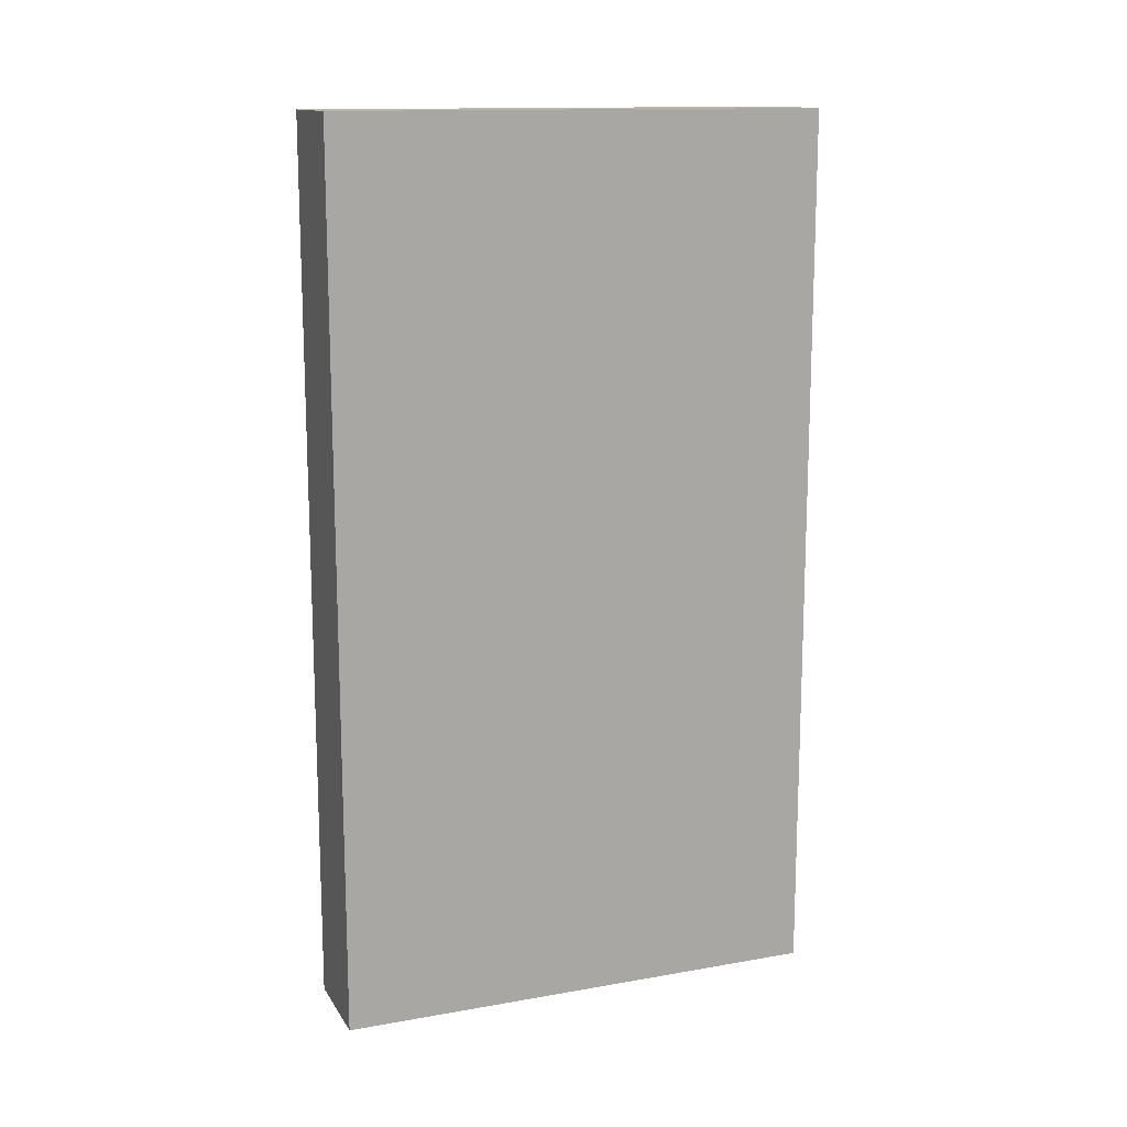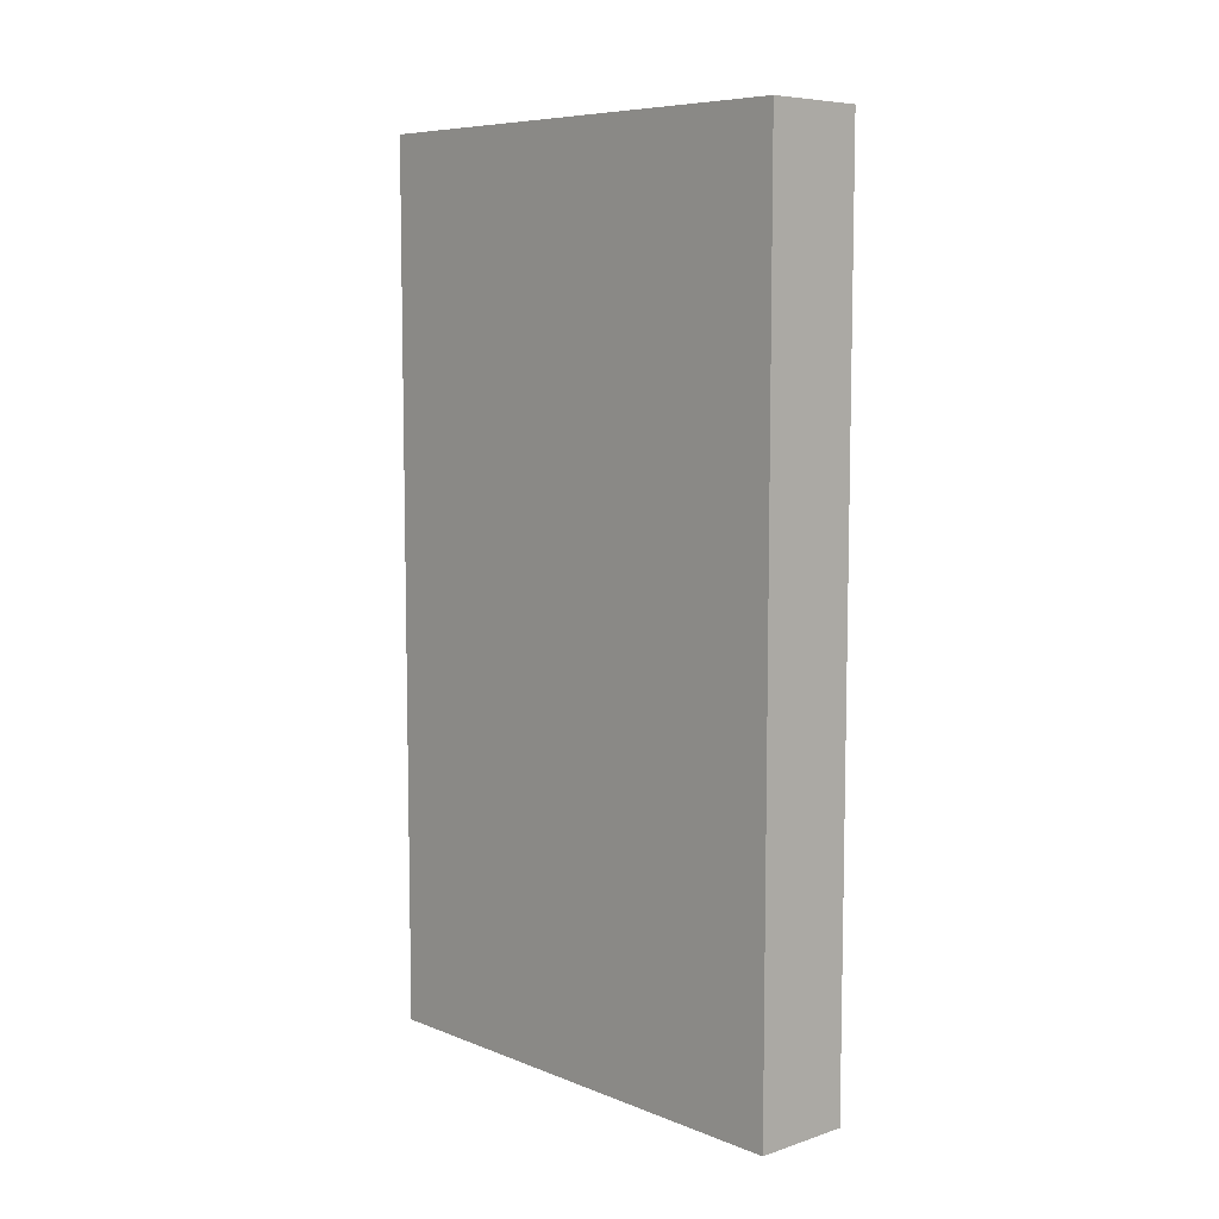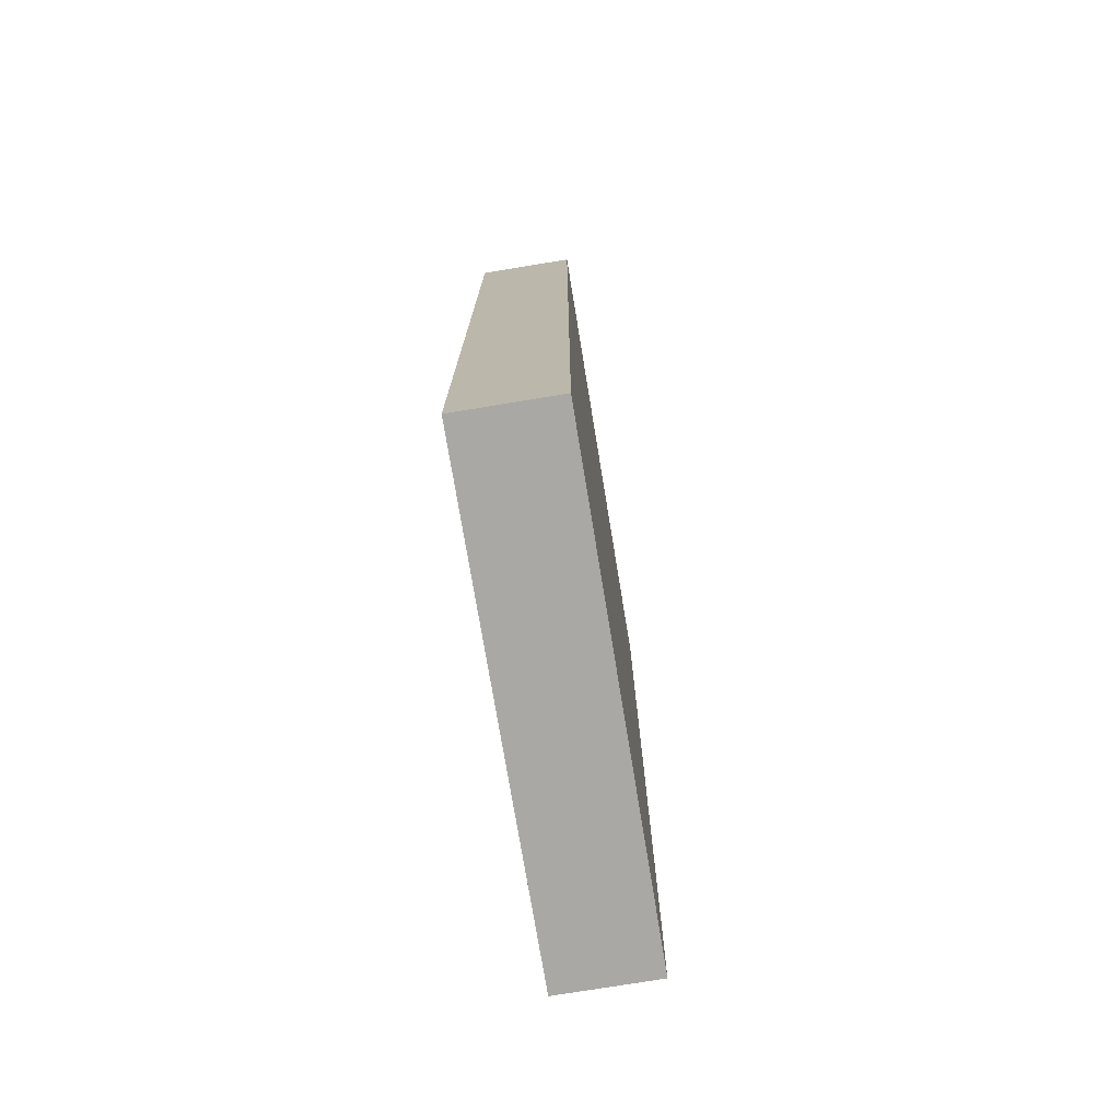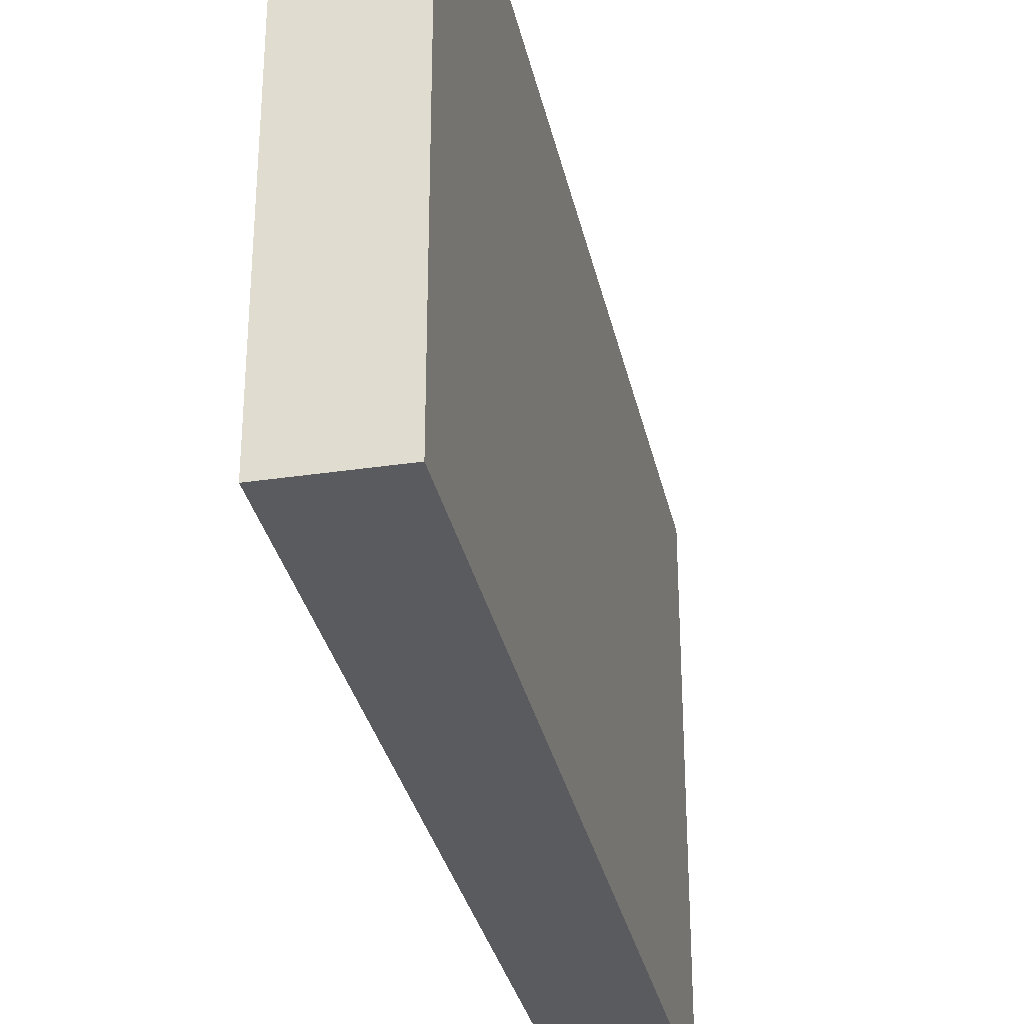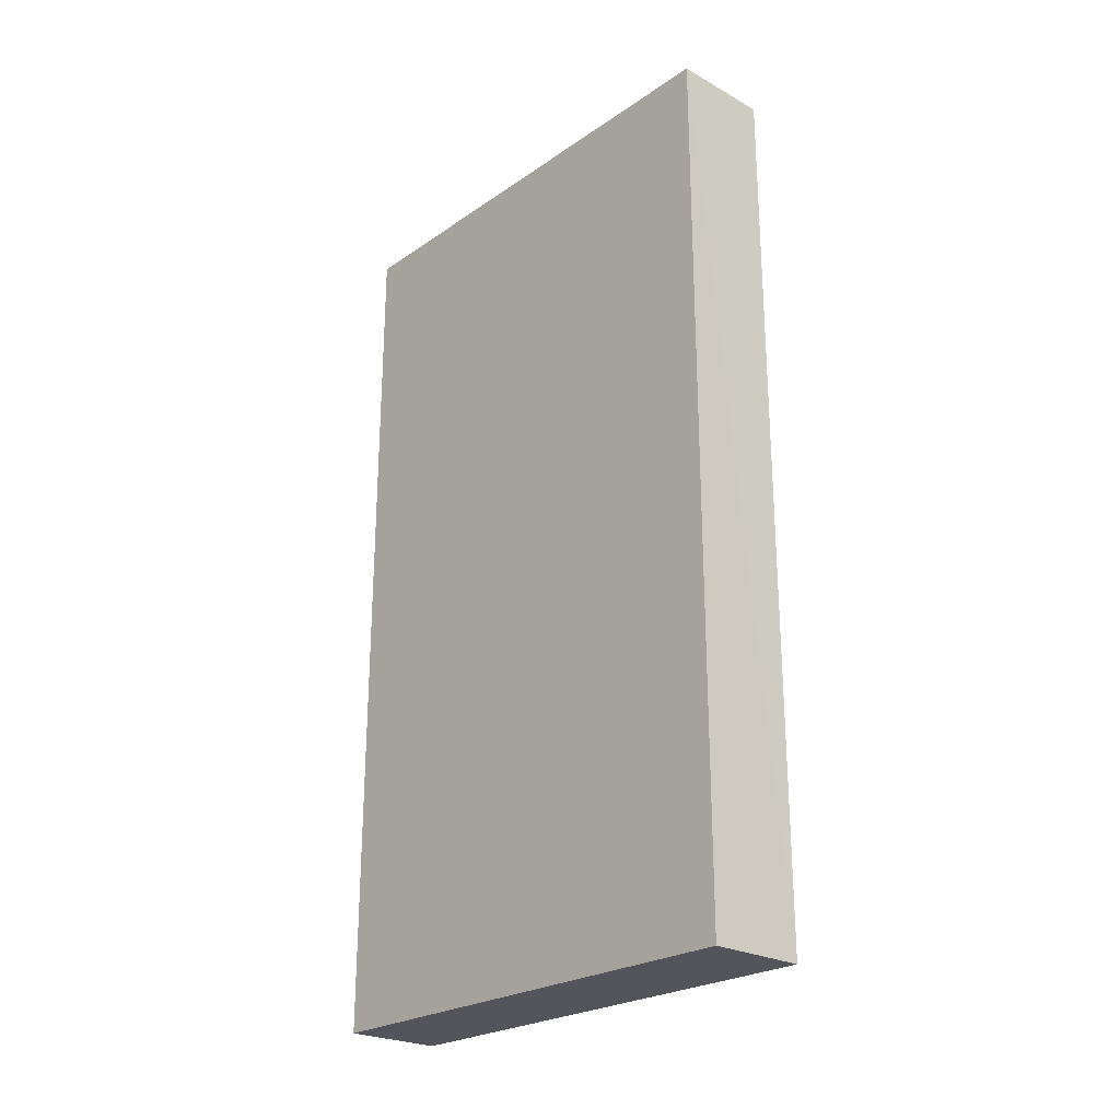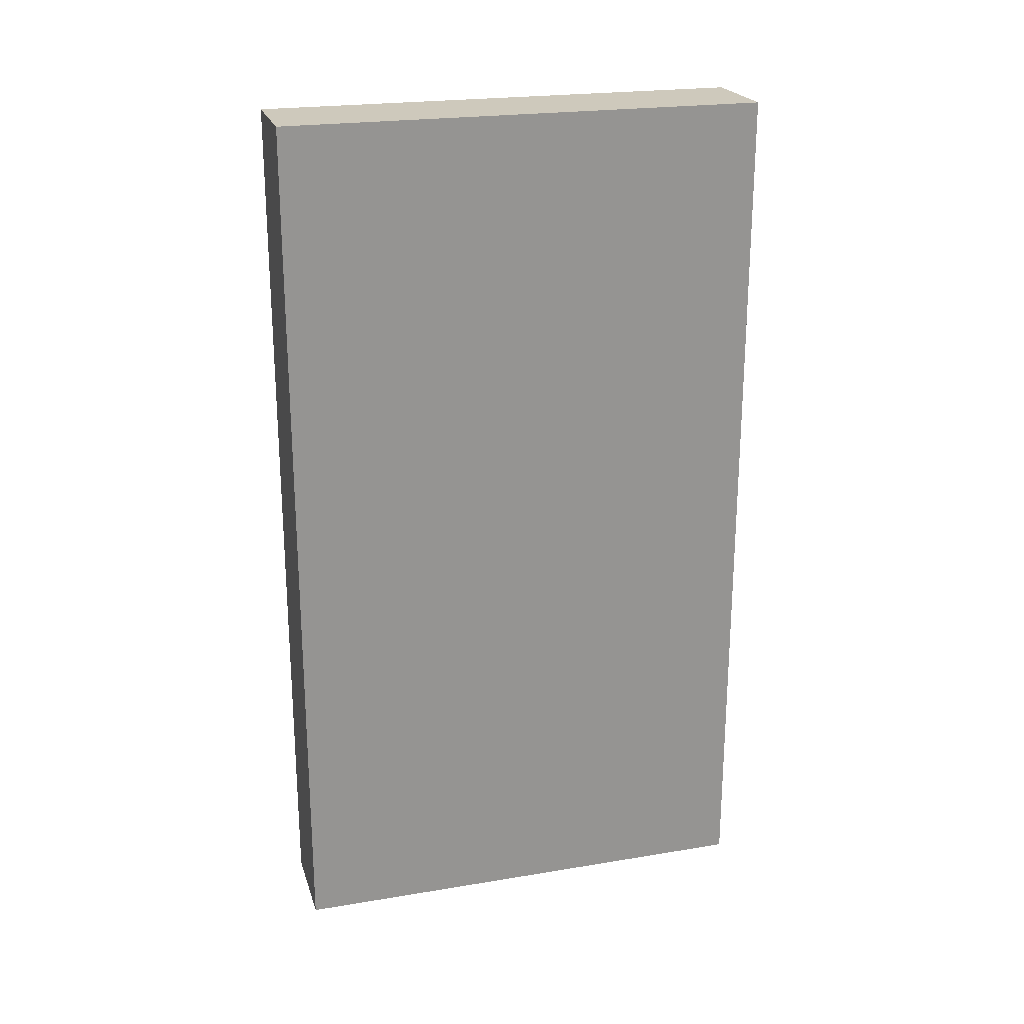
<metadata>
{"format":"obj","ext":"obj","renderer":"f3d","projection":"perspective","resolution":1024,"background":"white","views":[{"elev":13.9,"azim":-111.1,"up":"+Y"},{"elev":7.7,"azim":-42.8,"up":"+Y"},{"elev":-74.8,"azim":-170.7,"up":"+Y"},{"elev":-32.0,"azim":12.0,"up":"+Z"},{"elev":-24.7,"azim":138.0,"up":"+Y"},{"elev":22.6,"azim":74.1,"up":"+Y"}]}
</metadata>
<code>
o 588
v 2221 1865 7.37
v 2221 1865 7.42
v 2221 1865 7.42
v 2221 1865 7.37
v 2221 1865 7.42
v 2221 1865 7.42
v 2221 1865 7.37
v 2221 1865 7.42
v 2221 1865 7.37
v 2221 1865 7.37
v 2221 1865 7.37
v 2221 1865 7.37
v 2221 1865 7.37
v 2221 1865 7.42
v 2221 1865 7.37
v 2221 1865 7.42
v 2221 1865 7.37
v 2221 1865 7.37
v 2221 1865 7.37
v 2221 1865 7.42
v 2221 1865 7.37
v 2221 1865 7.42
v 2221 1865 7.42
v 2221 1865 7.42
v 2221 1865 7.37
v 2221 1865 7.42
v 2221 1865 7.42
v 2221 1865 7.42
v 2221 1865 7.42
f 1 2 3
f 1 4 5
f 6 2 7
f 8 9 7
f 10 7 11
f 12 13 14
f 14 15 16
f 17 15 18
f 19 20 21
f 22 23 20
f 24 25 26
f 27 28 29

</code>
